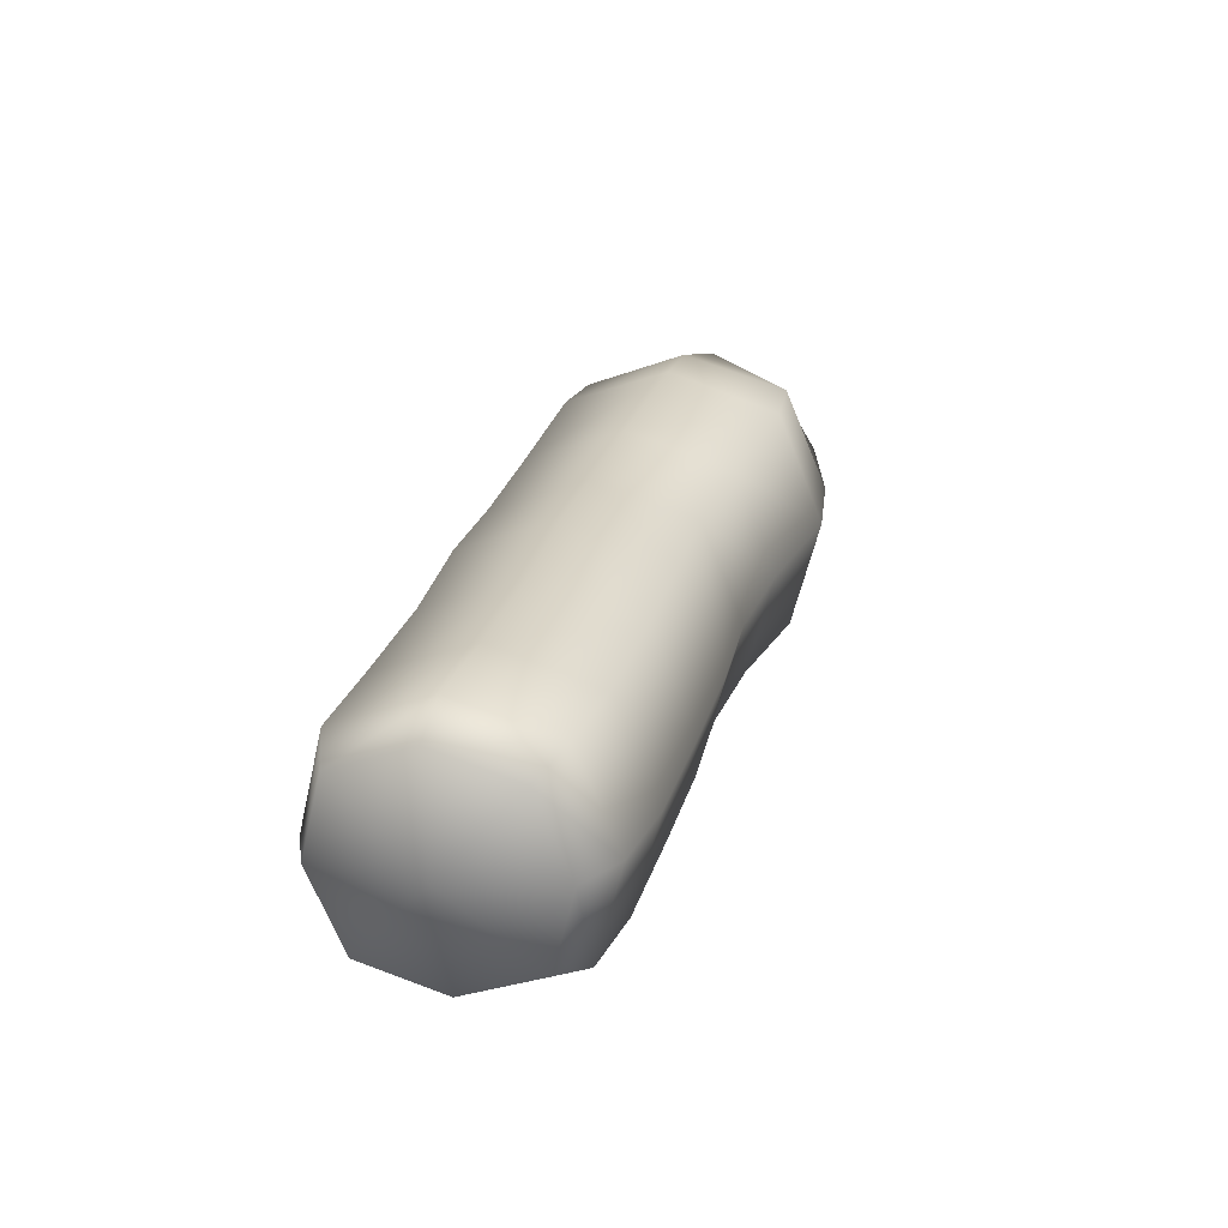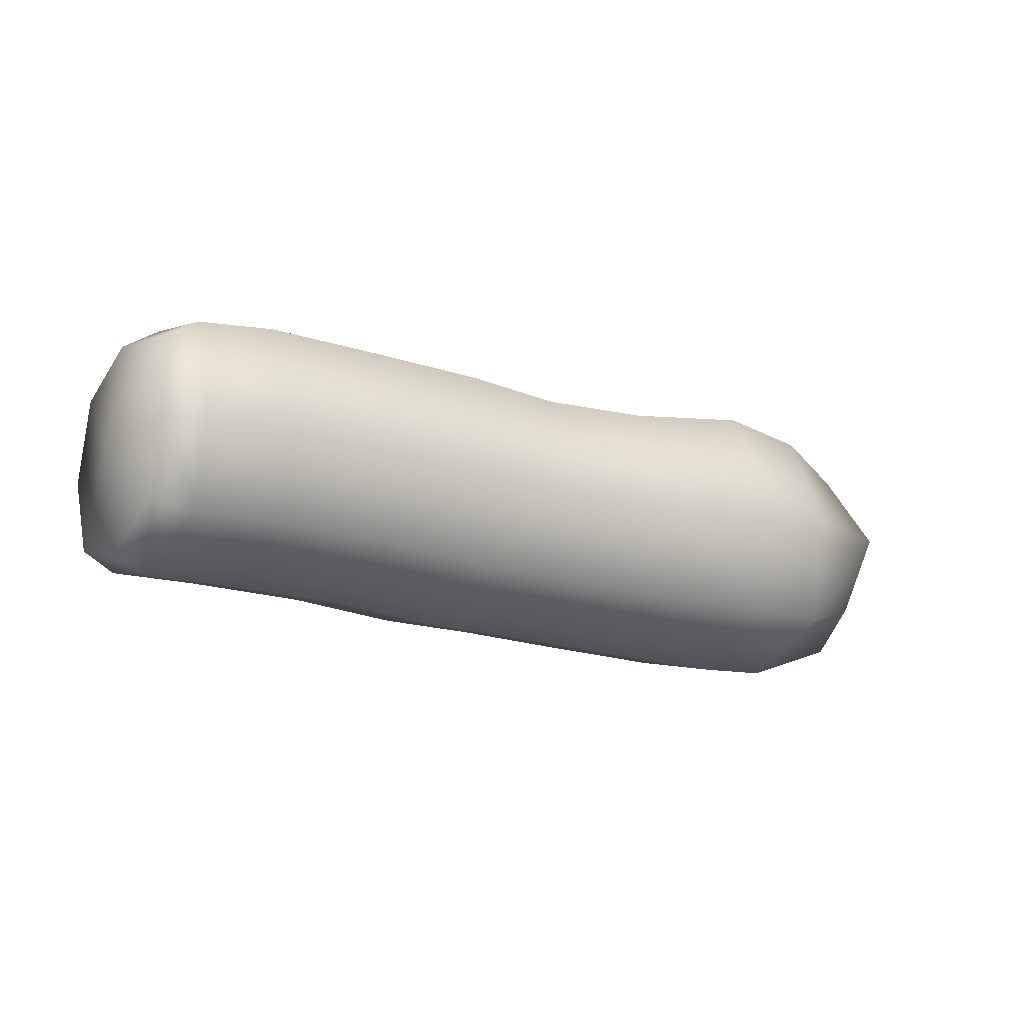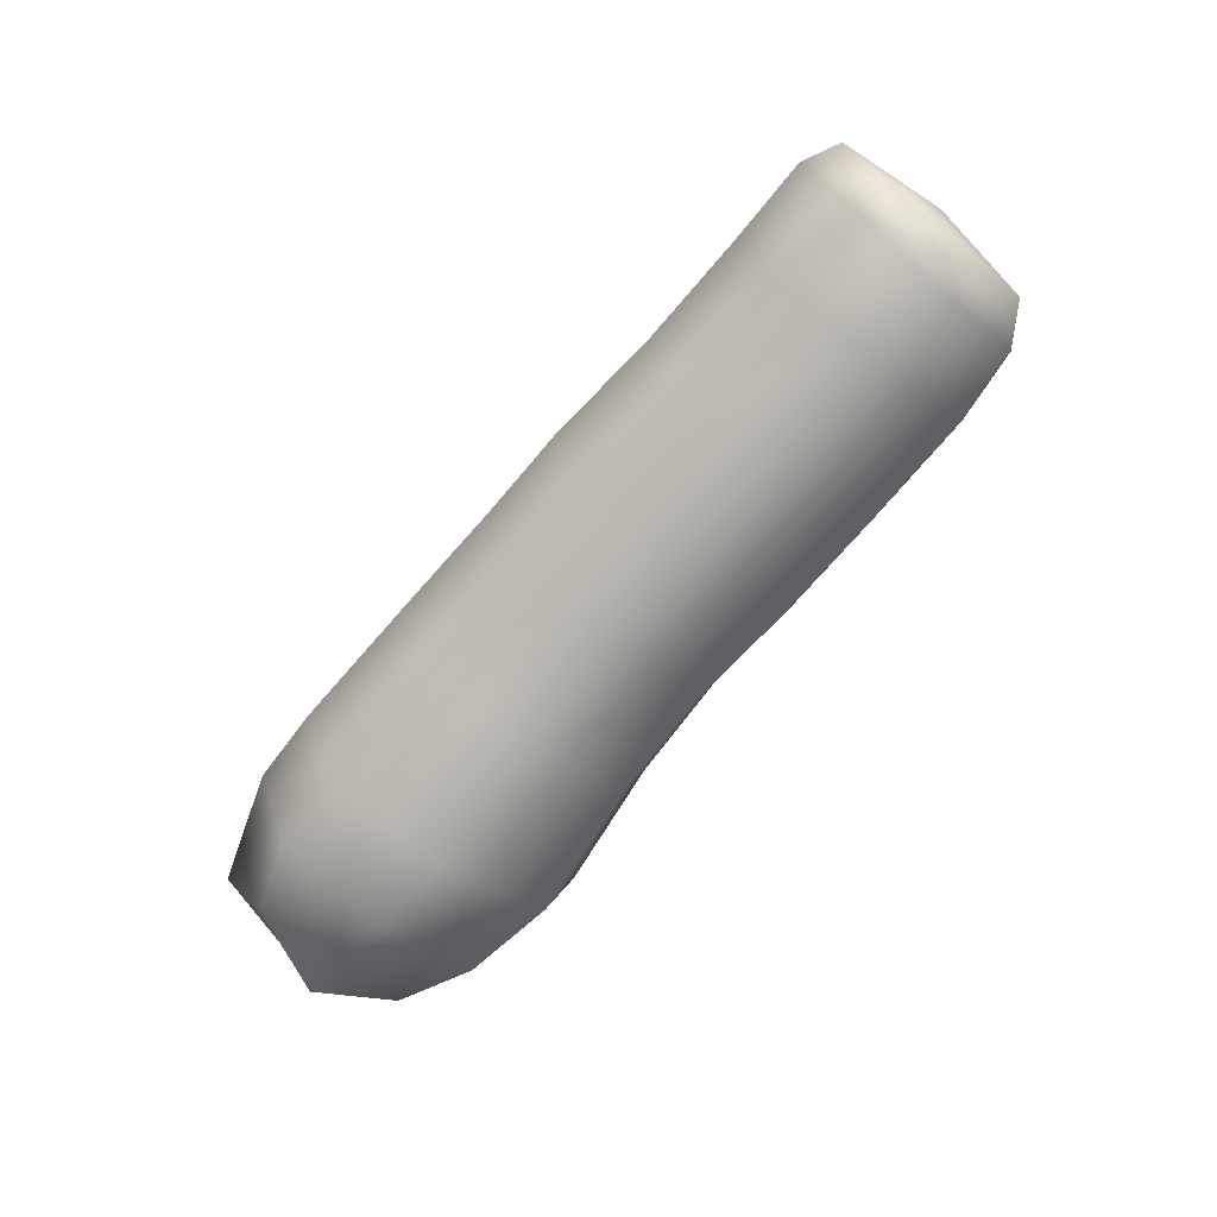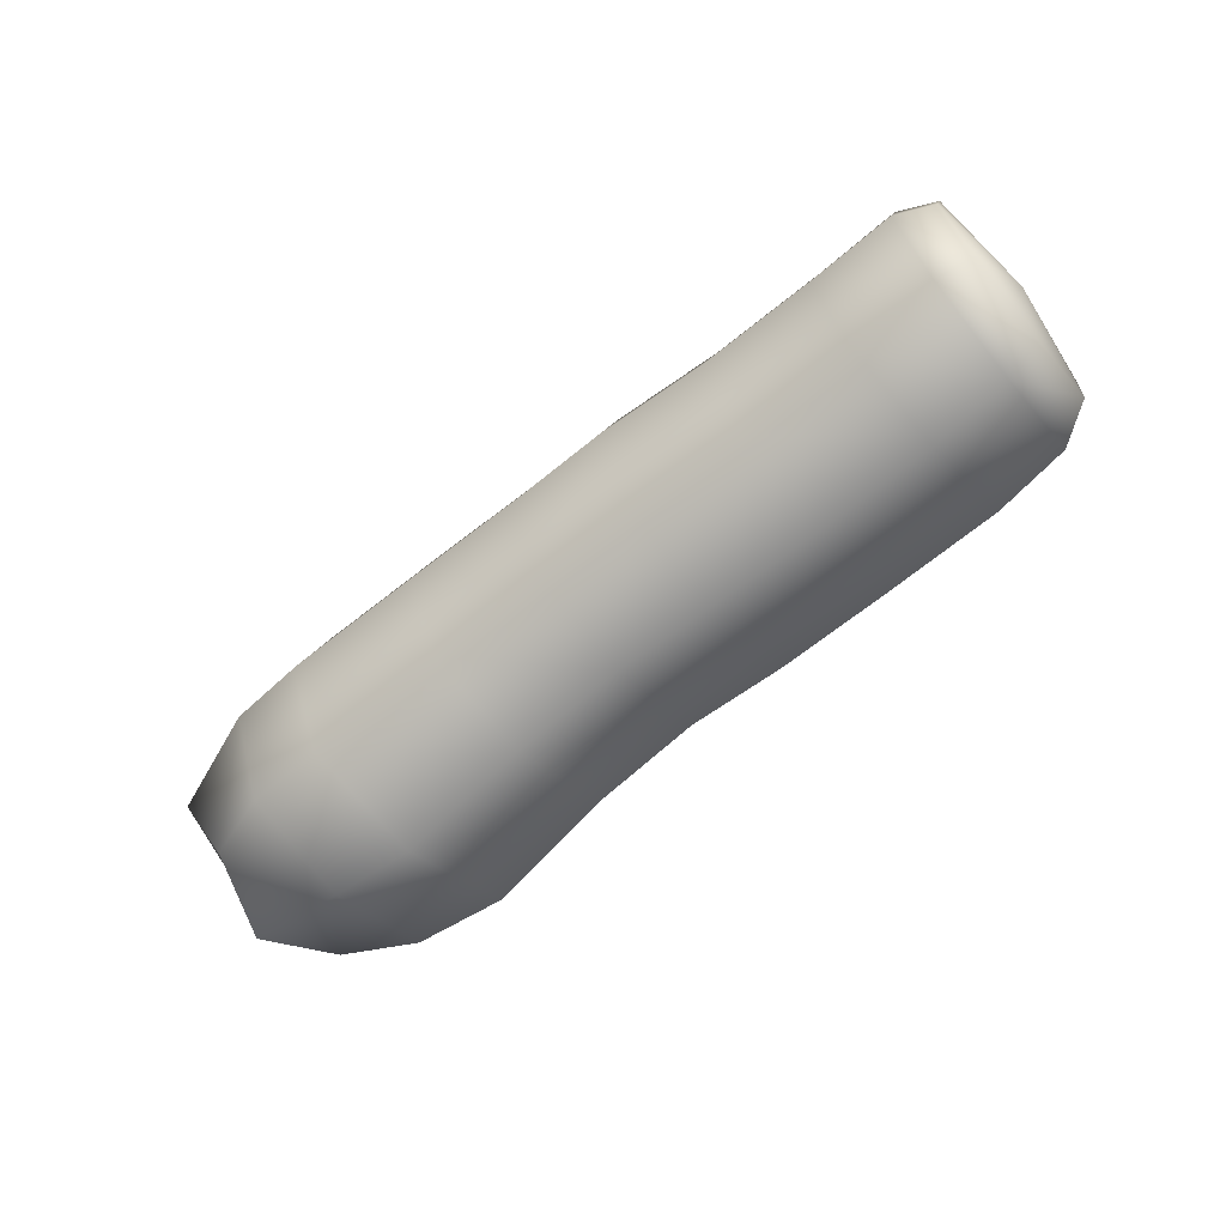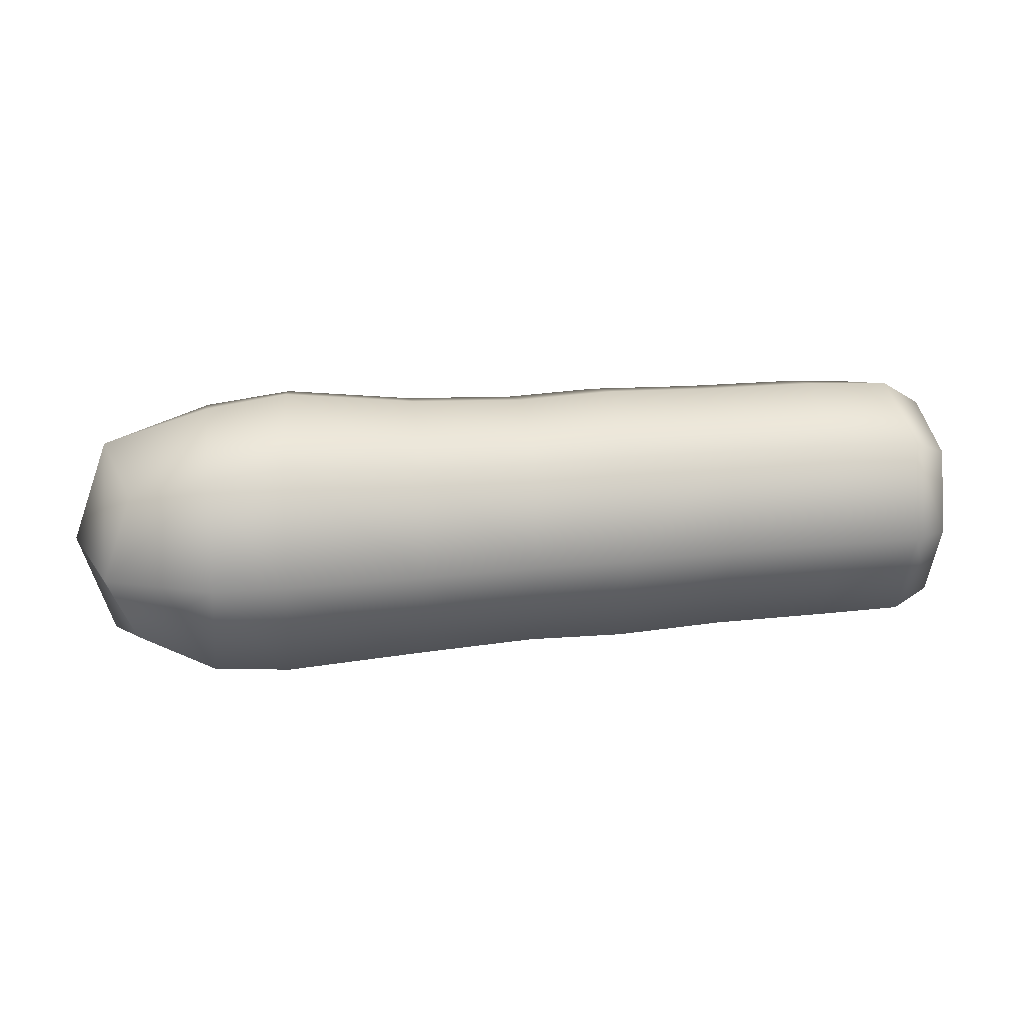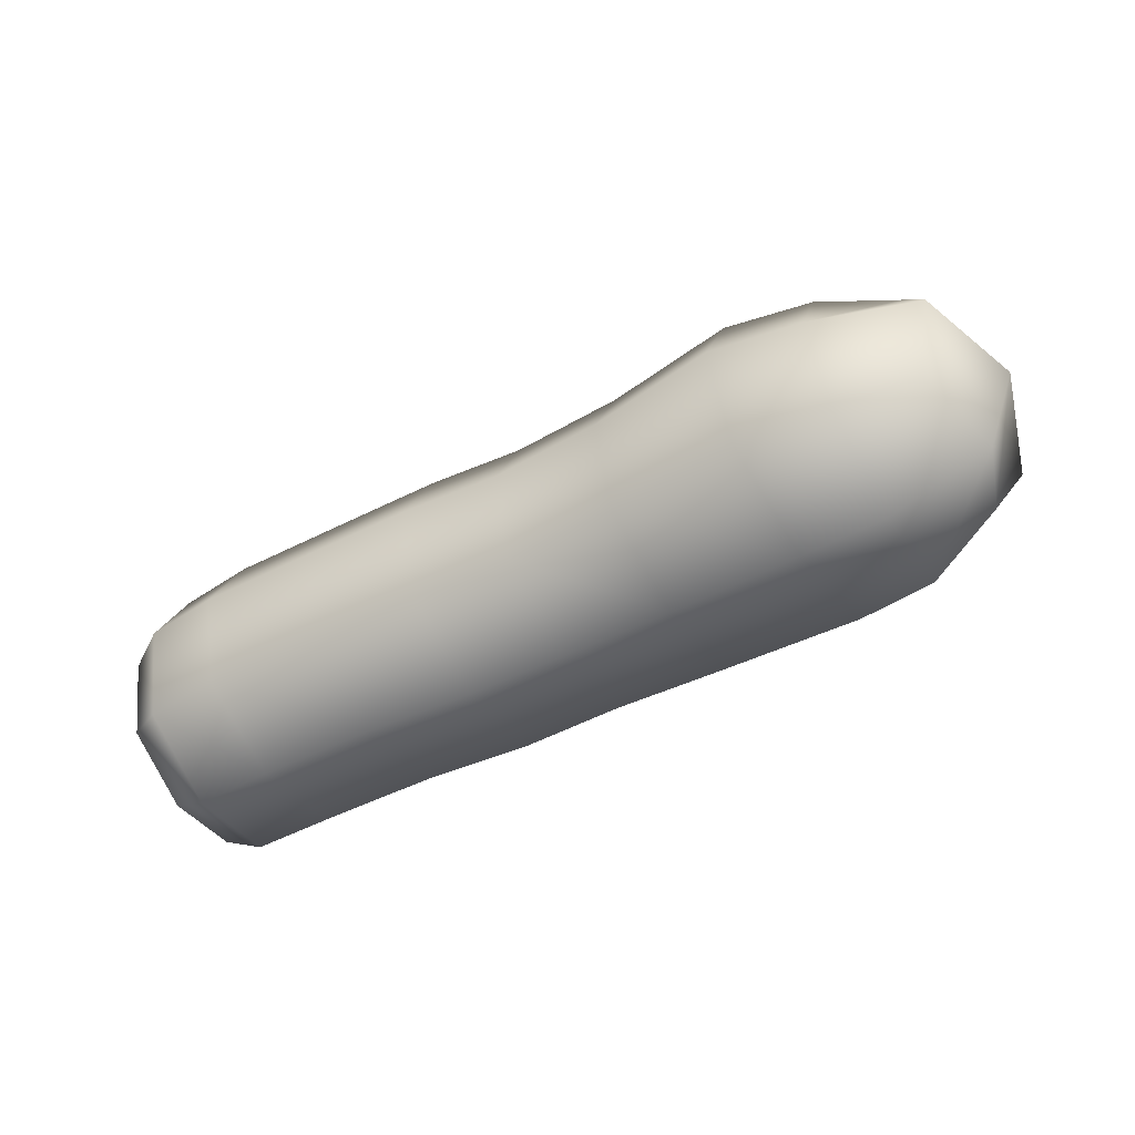
<metadata>
{"format":"obj","ext":"obj","renderer":"f3d","projection":"perspective","resolution":1024,"background":"white","views":[{"elev":25.9,"azim":105.6,"up":"+Z"},{"elev":-16.7,"azim":147.3,"up":"+Y"},{"elev":-75.1,"azim":49.9,"up":"+Z"},{"elev":-67.3,"azim":39.7,"up":"+Z"},{"elev":19.6,"azim":-10.7,"up":"+Z"},{"elev":-52.3,"azim":-151.0,"up":"+Z"}]}
</metadata>
<code>
g default
v -1.464 -0.2358 -0.3053
v -1.442 0.3201 -0.2597
v -1.433 0.2741 0.2977
v -1.456 -0.2817 0.2508
v -1.552 0.05378 -0.3783
v -1.162 0.4161 -0.3535
v -1.531 0.3979 0.02914
v -1.152 0.3541 0.3973
v -1.54 -0.008238 0.3738
v -1.179 -0.3963 0.3357
v -1.561 -0.3524 -0.03365
v -1.189 -0.3343 -0.4151
v -1.177 0.05185 -0.5094
v -1.154 0.5109 0.03223
v -1.164 -0.03079 0.4917
v -1.187 -0.4898 -0.04993
v -1.671 0.02738 0.000391
v 0.3587 0.04531 -0.4947
v 0.7597 0.06323 -0.486
v 0.00809 0.0314 -0.483
v 0.3449 -0.329 -0.4018
v -0.005634 -0.3342 -0.3923
v 0.7462 -0.3022 -0.3954
v 0.3422 -0.4796 -0.04639
v -0.008232 -0.4812 -0.04518
v 0.7436 -0.4491 -0.04838
v 0.3493 -0.3867 0.3283
v -0.001316 -0.3907 0.3207
v 0.7505 -0.3586 0.3173
v 0.3646 -0.03174 0.4787
v 0.01385 -0.04384 0.4676
v 0.7654 -0.01197 0.4642
v 0.3784 0.3428 0.3858
v 0.02756 0.3217 0.3769
v 0.7789 0.3535 0.3735
v 0.3811 0.4931 0.03036
v 0.03017 0.4687 0.02977
v 0.7815 0.5004 0.02654
v 0.374 0.4006 -0.3443
v 0.02324 0.3782 -0.3361
v 0.7746 0.4099 -0.3392
v 1.193 0.4128 -0.3385
v 1.2 0.5031 0.02619
v 1.197 0.3566 0.3722
v 1.184 -0.007853 0.4626
v 1.169 -0.3535 0.3162
v 1.162 -0.4438 -0.04852
v 1.164 -0.2973 -0.3945
v 1.178 0.06714 -0.4849
v 1.463 0.3835 -0.3302
v 1.466 0.4704 0.0262
v 1.47 0.3279 0.3639
v 1.474 -0.02549 0.4516
v 1.476 -0.3604 0.3079
v 1.474 -0.4473 -0.04866
v 1.469 -0.3048 -0.3865
v 1.465 0.04865 -0.474
v -0.3775 0.3953 -0.3505
v -0.401 0.03768 -0.5026
v -0.4231 -0.3423 -0.4086
v -0.428 -0.4931 -0.04882
v -0.4186 -0.4008 0.3301
v -0.395 -0.04028 0.4824
v -0.373 0.3368 0.3882
v -0.3679 0.4903 0.02865
v -0.8392 0.4571 -0.3757
v -0.8794 0.07079 -0.5404
v -0.9182 -0.34 -0.4383
v -0.9281 -0.503 -0.04814
v -0.9134 -0.4034 0.3627
v -0.8729 -0.01374 0.5276
v -0.8343 0.3937 0.4253
v -0.8242 0.56 0.03536
v 1.651 -0.00814 -0.0172
v 1.602 0.3778 0.0155
v 1.606 0.2593 0.2963
v 1.607 -0.03394 0.3705
v 1.608 -0.3133 0.251
v 1.604 -0.3866 -0.04698
v 1.601 -0.2669 -0.3295
v 1.599 0.02806 -0.4021
v 1.6 0.3058 -0.2811
g FoodTallRUpperArm
f 12 1 5 13
f 13 5 2 6
f 6 2 7 14
f 14 7 3 8
f 8 3 9 15
f 15 9 4 10
f 10 4 11 16
f 16 11 1 12
f 1 11 17 5
f 11 4 9 17
f 17 9 3 7
f 5 17 7 2
f 19 18 39 41
f 18 20 40 39
f 20 18 21 22
f 18 19 23 21
f 22 21 24 25
f 21 23 26 24
f 25 24 27 28
f 24 26 29 27
f 28 27 30 31
f 27 29 32 30
f 31 30 33 34
f 30 32 35 33
f 34 33 36 37
f 33 35 38 36
f 37 36 39 40
f 36 38 41 39
f 12 13 67 68
f 13 6 66 67
f 6 14 73 66
f 14 8 72 73
f 8 15 71 72
f 15 10 70 71
f 10 16 69 70
f 16 12 68 69
f 41 38 43 42
f 38 35 44 43
f 35 32 45 44
f 32 29 46 45
f 29 26 47 46
f 26 23 48 47
f 23 19 49 48
f 19 41 42 49
f 42 43 51 50
f 43 44 52 51
f 44 45 53 52
f 45 46 54 53
f 46 47 55 54
f 47 48 56 55
f 48 49 57 56
f 49 42 50 57
f 59 58 40 20
f 60 59 20 22
f 61 60 22 25
f 62 61 25 28
f 63 62 28 31
f 64 63 31 34
f 65 64 34 37
f 58 65 37 40
f 67 66 58 59
f 68 67 59 60
f 69 68 60 61
f 70 69 61 62
f 71 70 62 63
f 72 71 63 64
f 73 72 64 65
f 66 73 65 58
f 76 77 74
f 77 78 74
f 78 79 74
f 79 80 74
f 80 81 74
f 81 82 74
f 82 75 74
f 75 76 74
f 51 52 76 75
f 52 53 77 76
f 53 54 78 77
f 54 55 79 78
f 55 56 80 79
f 56 57 81 80
f 57 50 82 81
f 50 51 75 82

</code>
